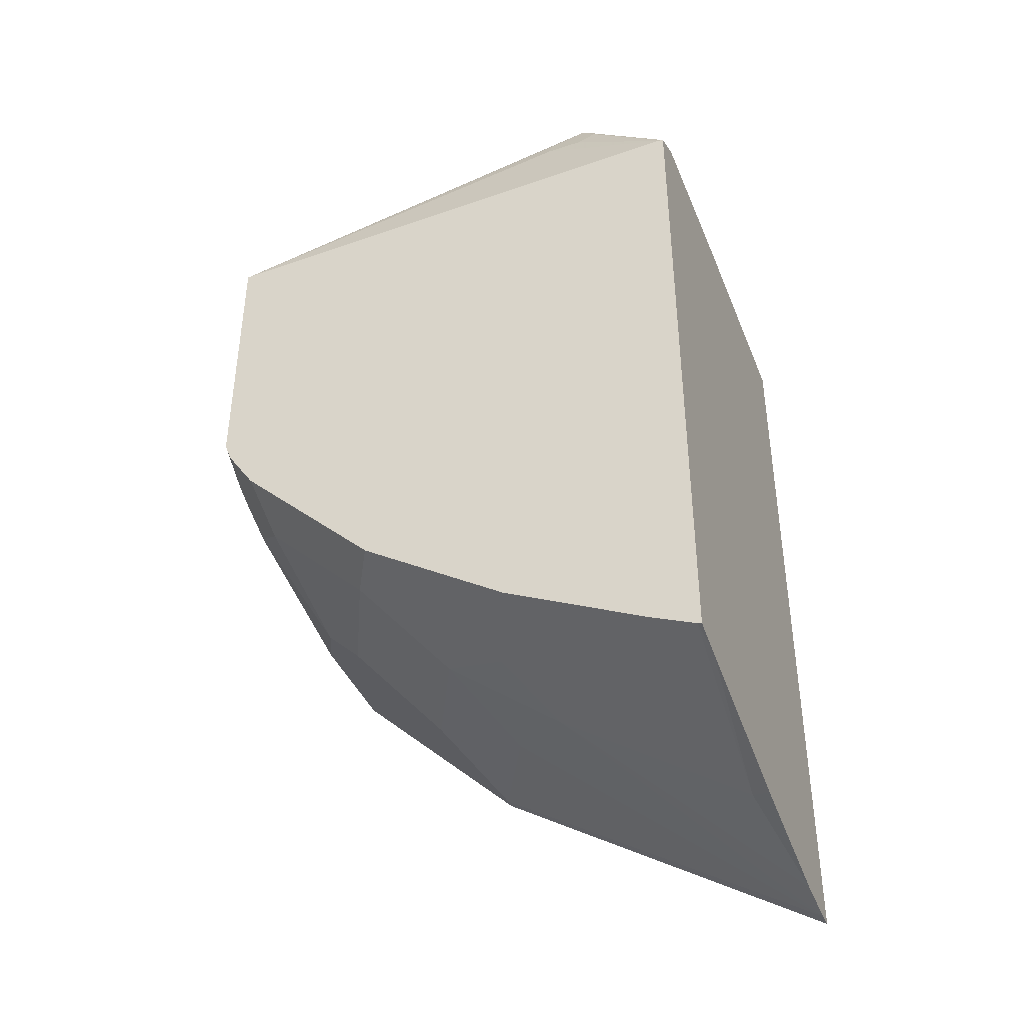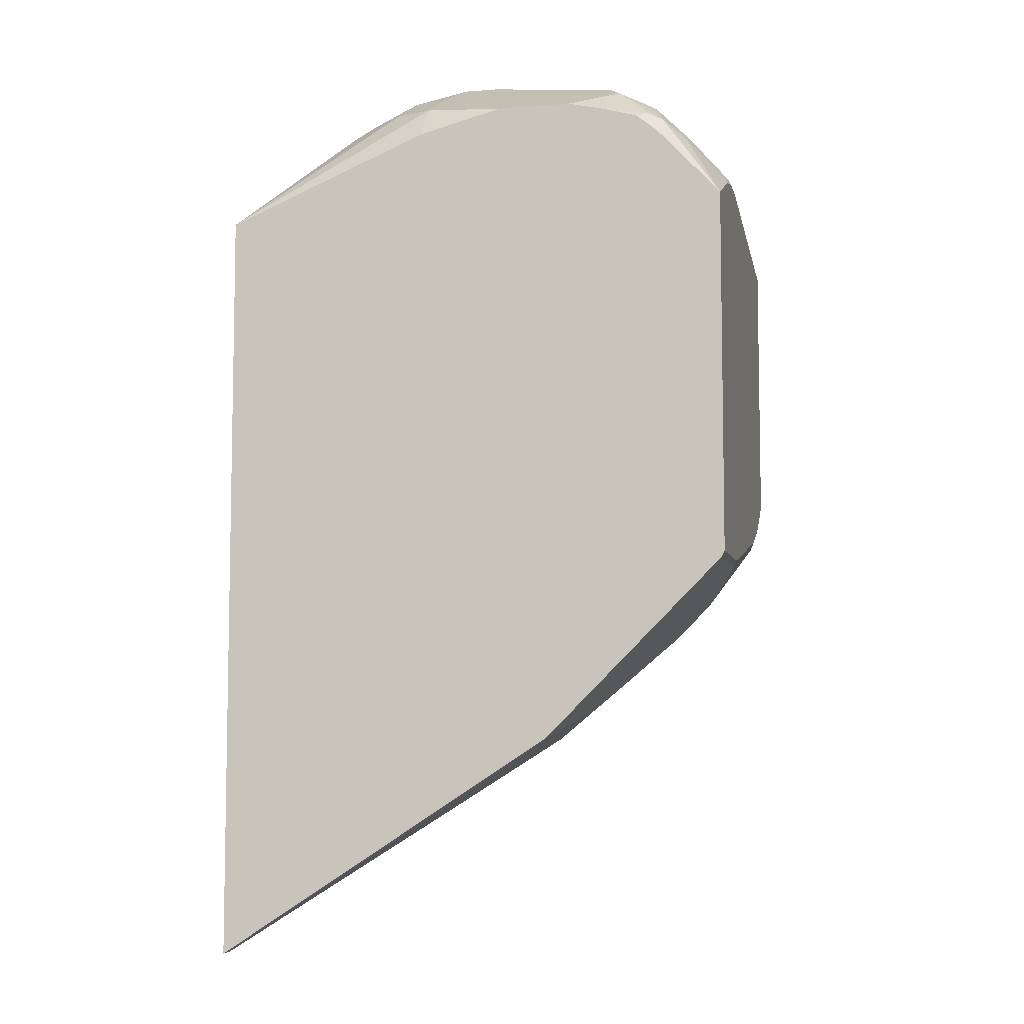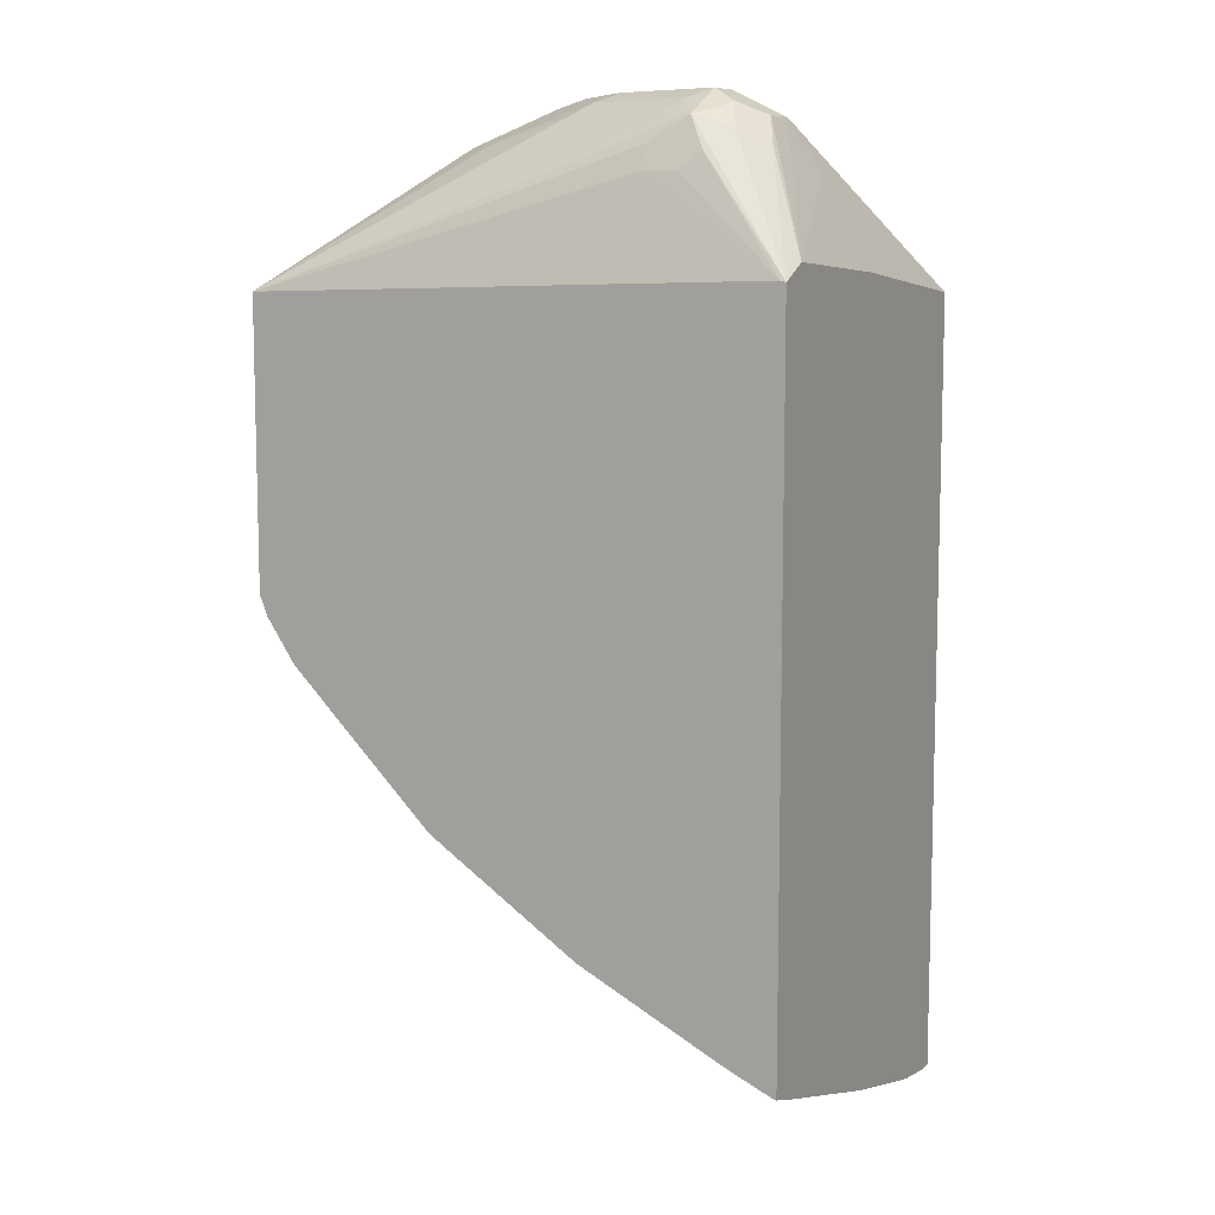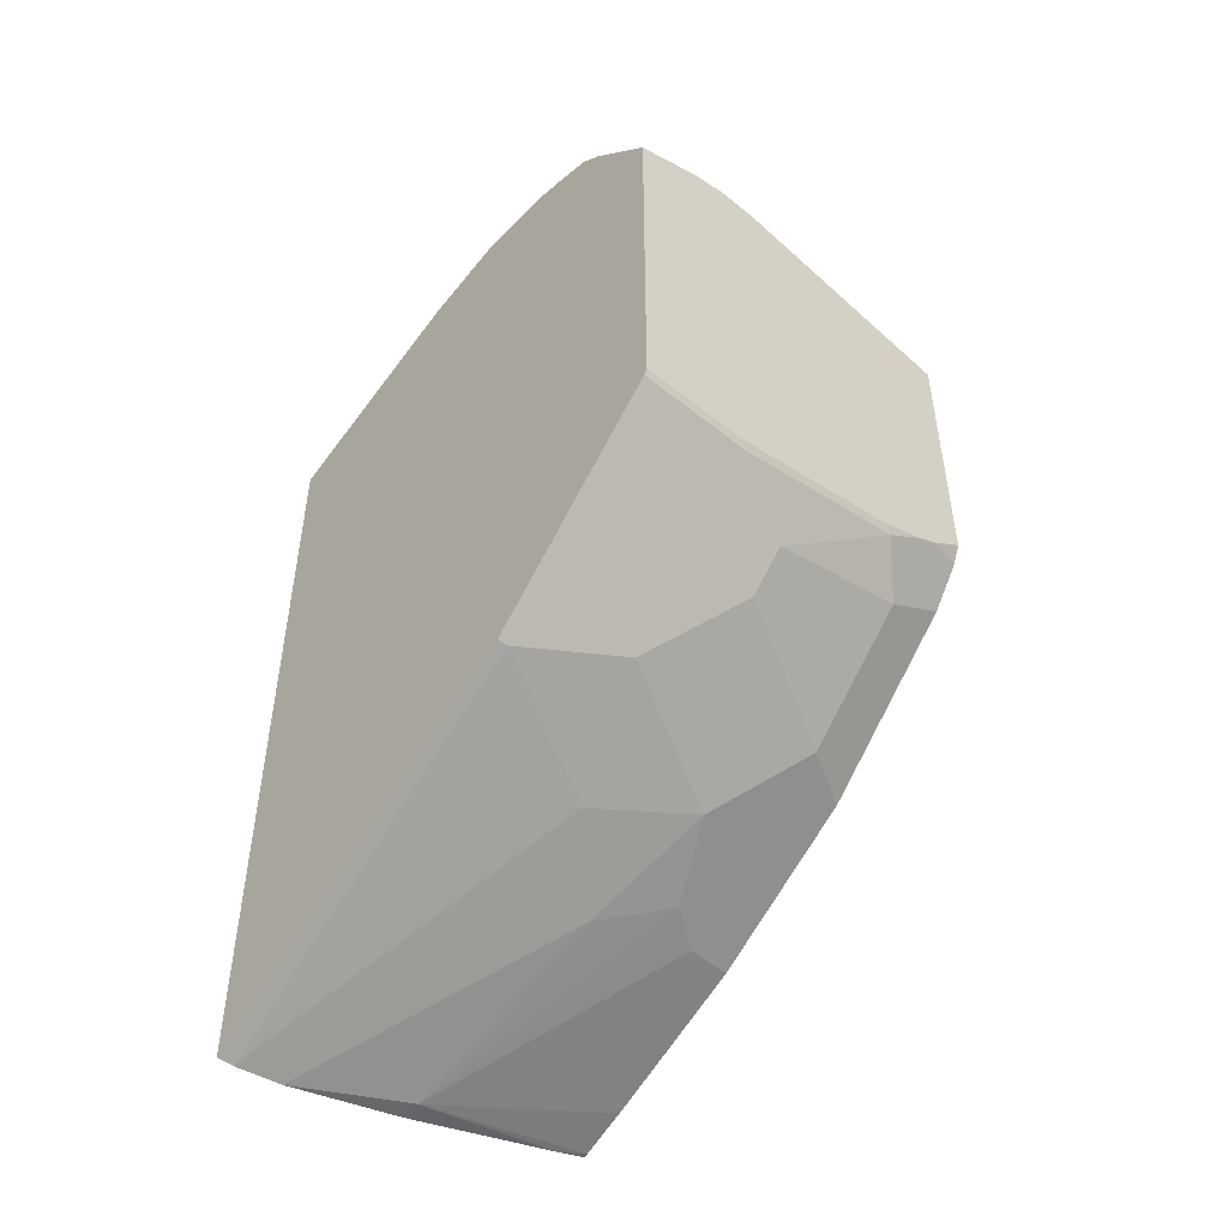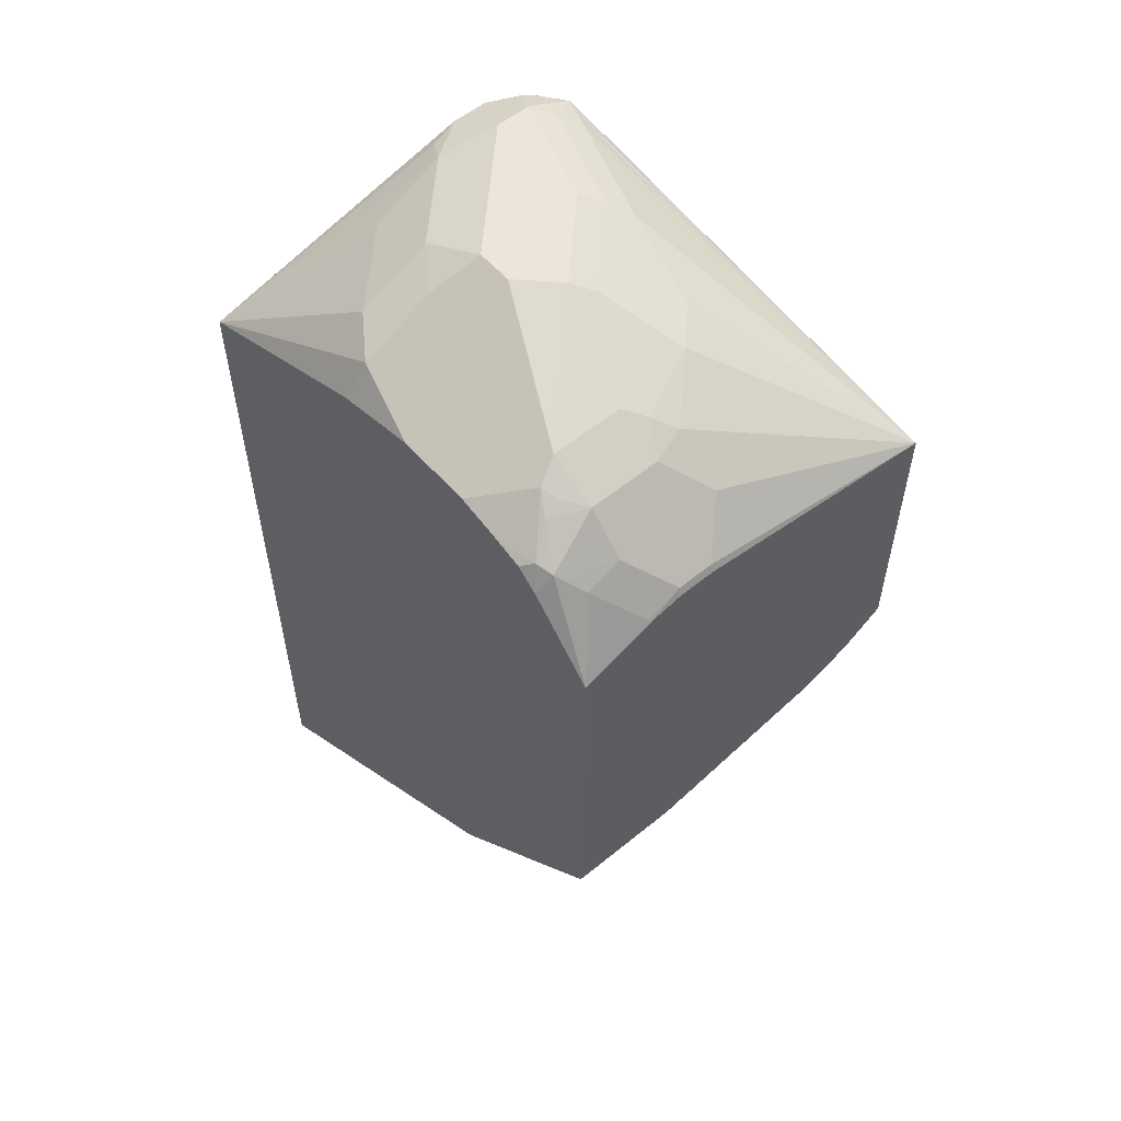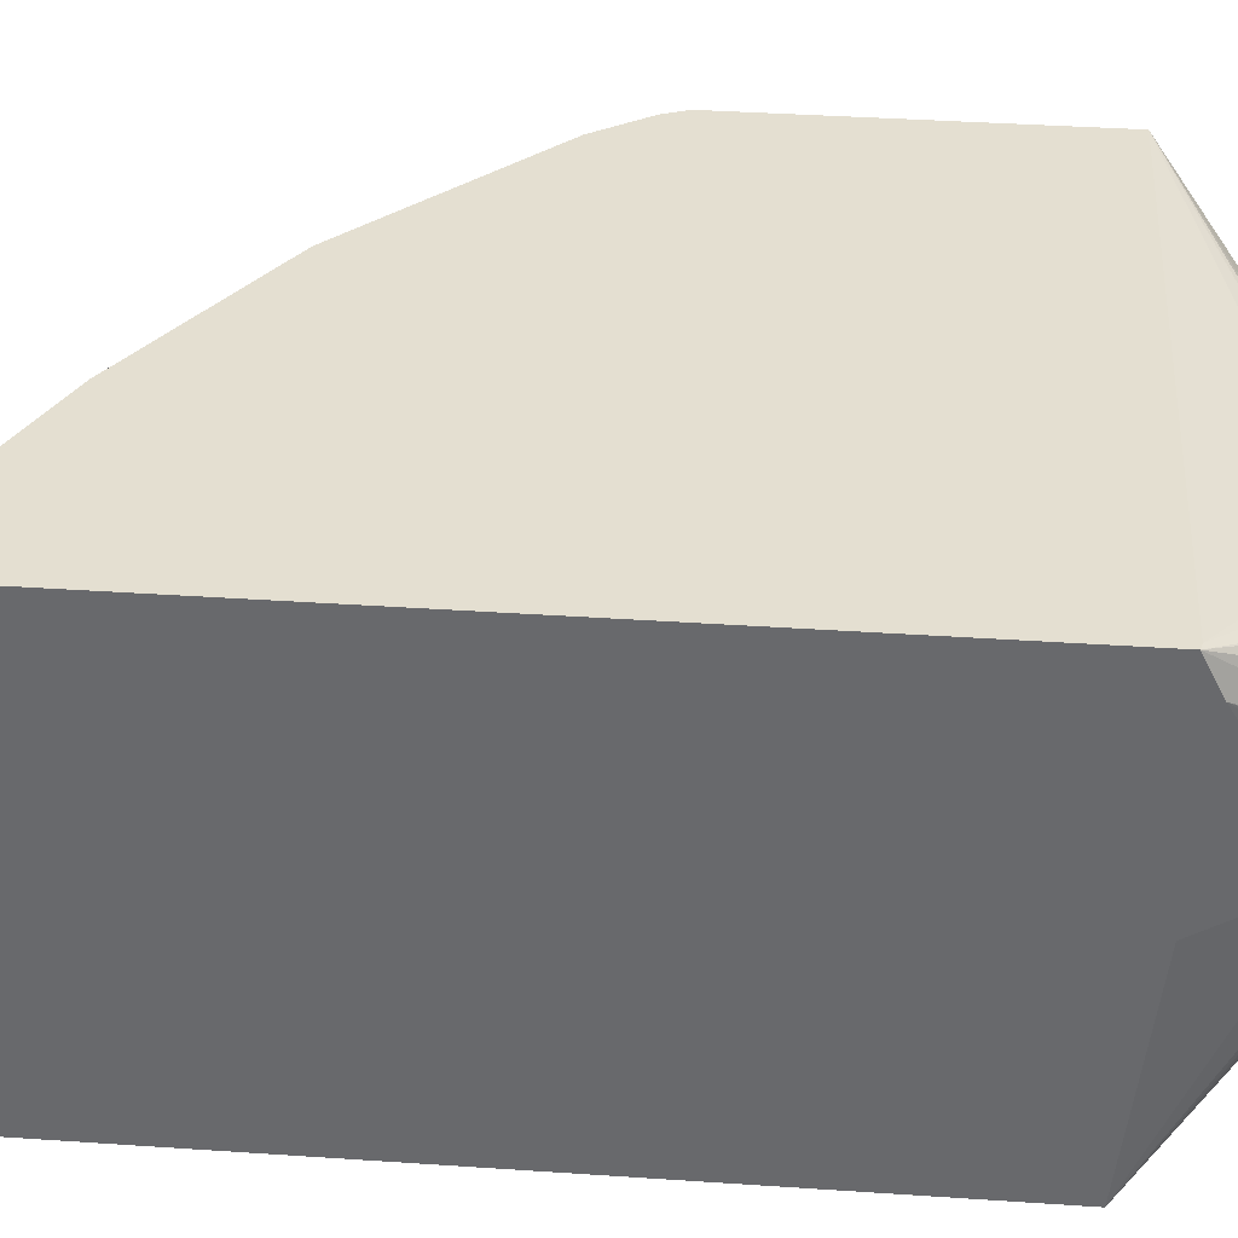
<metadata>
{"format":"obj","ext":"obj","renderer":"f3d","projection":"perspective","resolution":1024,"background":"white","views":[{"elev":-41.4,"azim":21.8,"up":"+Y"},{"elev":-6.8,"azim":-167.4,"up":"+Y"},{"elev":9.2,"azim":27.0,"up":"+Y"},{"elev":-49.7,"azim":-131.6,"up":"+Y"},{"elev":56.5,"azim":-130.5,"up":"+Y"},{"elev":36.7,"azim":95.1,"up":"+Z"}]}
</metadata>
<code>
v -0.3492 0.1106 0.1771
v -0.3492 0.1036 0.1912
v -0.3492 0.1057 0.1057
v -0.3677 0.1438 0.1119
v -0.3783 0.1652 0.1225
v -0.3783 0.1652 0.1385
v -0.373 0.1545 0.1492
v -0.3837 0.1598 0.1599
v -0.3997 0.1652 0.1652
v -0.3917 0.1518 0.1719
v -0.3517 0.1042 0.1912
v -0.3492 -0.2046 0.1912
v -0.3492 0.09589 0.01671
v -0.381 0.1625 0.1092
v -0.3917 0.1678 0.1039
v -0.3997 0.1758 0.1279
v -0.389 0.1705 0.1492
v -0.3917 0.1678 0.1559
v -0.4157 0.1545 0.1705
v -0.3997 0.1758 0.1439
v -0.4077 0.1718 0.1519
v -0.4157 0.1658 0.1599
v -0.5823 0.09746 0.1912
v -0.4157 0.1438 0.1758
v -0.3997 0.1438 0.1758
v -0.3511 -0.2041 0.1912
v -0.3492 -0.2091 0.1771
v -0.4411 0.1344 0.01671
v -0.4423 0.1492 0.02665
v -0.4236 0.1518 0.03998
v -0.3917 0.1518 0.07194
v -0.3492 -0.2476 0.01671
v -0.4236 0.1678 0.07194
v -0.4476 0.1758 0.07994
v -0.4476 0.1758 0.1279
v -0.4556 0.1718 0.1359
v -0.4636 0.1658 0.1439
v -0.5036 0.1558 0.1359
v -0.5195 0.1558 0.1199
v -0.5435 0.1499 0.09593
v -0.5648 0.1332 0.09593
v -0.5808 0.1172 0.07994
v -0.5823 0.1142 0.07994
v -0.5823 -0.02635 0.1912
v -0.371 -0.1951 0.1912
v -0.357 -0.2291 0.1013
v -0.3492 -0.2307 0.1028
v -0.4792 0.1442 0.01671
v -0.5222 0.1492 0.02665
v -0.4423 0.1652 0.05863
v -0.3492 -0.2476 0.02381
v -0.5009 -0.1492 0.01671
v -0.4636 0.1758 0.07994
v -0.4636 0.1758 0.1119
v -0.4876 0.1718 0.1039
v -0.5355 0.1558 0.08793
v -0.5489 0.1492 0.07994
v -0.5808 0.1172 0.06395
v -0.5823 0.1142 0.06395
v -0.5823 -0.03878 0.1737
v -0.5788 -0.0353 0.1912
v -0.3757 -0.1998 0.1679
v -0.435 -0.1631 0.1912
v -0.405 -0.1812 0.1812
v -0.3492 -0.2448 0.04548
v -0.3492 -0.233 0.09343
v -0.437 -0.1652 0.1812
v -0.4396 -0.1678 0.1679
v -0.4529 -0.1652 0.1492
v -0.437 -0.1812 0.1172
v -0.5123 0.1442 0.01671
v -0.529 0.1405 0.01671
v -0.5329 0.1545 0.03731
v -0.5275 0.1598 0.04797
v -0.4689 -0.1652 0.08527
v -0.5009 -0.1492 0.02132
v -0.5169 -0.1332 0.01671
v -0.4796 0.1758 0.09593
v -0.5275 0.1598 0.07994
v -0.5489 0.1492 0.04797
v -0.5648 0.1332 0.04797
v -0.5655 0.1279 0.03198
v -0.5815 0.1119 0.04797
v -0.5823 0.1106 0.04797
v -0.5823 -0.04227 0.1667
v -0.5808 -0.05325 0.1492
v -0.5648 -0.06925 0.1652
v -0.5675 -0.05594 0.1838
v -0.566 -0.05445 0.1912
v -0.4541 -0.1504 0.1912
v -0.4556 -0.1519 0.1838
v -0.4503 -0.1625 0.1625
v -0.4849 -0.1492 0.1332
v -0.5321 0.1397 0.01671
v -0.5395 0.1518 0.03998
v -0.5489 0.1385 0.02132
v -0.5415 0.1479 0.03198
v -0.5169 -0.1332 0.06928
v -0.5808 -0.06925 0.01671
v -0.5555 0.1358 0.02398
v -0.5823 0.09792 0.01671
v -0.5823 -0.05027 0.1462
v -0.5823 -0.06627 0.06629
v -0.5808 -0.06925 0.06928
v -0.5648 -0.08525 0.1013
v -0.5489 -0.08525 0.1652
v -0.55 -0.07045 0.1912
v -0.5021 -0.1184 0.1912
v -0.5009 -0.1332 0.1492
v -0.4716 -0.1519 0.1519
v -0.5442 0.1362 0.01671
v -0.5529 0.1293 0.01671
v -0.5537 0.1286 0.01671
v -0.5169 -0.1172 0.1652
v -0.5489 -0.1012 0.1013
v -0.5823 -0.06627 0.01671
f 55 78 79
f 54 78 55
f 53 74 78
f 49 74 53
f 52 76 98
f 51 75 76
f 51 70 75
f 51 65 70
f 55 79 56
f 52 98 77
f 56 79 57
f 63 90 91
f 57 74 80
f 58 80 81
f 58 81 82
f 58 82 83
f 58 83 84
f 58 84 59
f 60 85 86
f 60 86 61
f 61 86 87
f 61 87 88
f 61 88 89
f 49 73 74
f 57 79 74
f 49 72 73
f 44 60 61
f 46 70 65
f 63 91 67
f 35 54 36
f 36 54 55
f 36 55 38
f 36 38 37
f 38 55 39
f 39 55 56
f 39 56 40
f 40 56 57
f 40 57 41
f 41 57 42
f 42 58 59
f 42 59 43
f 42 57 80
f 42 80 58
f 45 62 46
f 45 63 67
f 45 64 62
f 46 65 66
f 46 66 47
f 46 62 64
f 46 64 67
f 46 67 68
f 46 68 69
f 46 69 70
f 49 71 72
f 67 91 92
f 86 105 87
f 68 92 69
f 87 89 88
f 90 108 91
f 91 108 92
f 92 108 109
f 92 109 110
f 92 110 93
f 93 110 109
f 93 109 98
f 94 111 96
f 96 111 112
f 96 112 113
f 96 113 100
f 96 100 97
f 98 109 114
f 98 114 115
f 98 115 105
f 98 105 104
f 99 104 103
f 99 103 116
f 100 113 101
f 105 115 114
f 105 114 106
f 106 114 108
f 106 108 107
f 108 114 109
f 87 107 89
f 67 92 68
f 87 106 107
f 33 50 34
f 69 92 93
f 69 93 70
f 70 93 75
f 72 94 73
f 73 95 74
f 73 94 96
f 73 96 97
f 73 97 95
f 74 79 78
f 74 95 80
f 75 93 98
f 75 98 76
f 77 98 104
f 77 104 99
f 80 95 97
f 80 97 100
f 80 100 81
f 81 100 82
f 82 100 101
f 82 101 83
f 83 101 84
f 85 102 86
f 86 102 103
f 86 103 104
f 86 104 105
f 87 105 106
f 32 76 52
f 45 67 64
f 30 33 31
f 3 13 4
f 4 13 5
f 5 14 15
f 5 15 16
f 5 16 20
f 5 20 17
f 5 17 6
f 5 13 14
f 6 17 8
f 6 8 7
f 8 17 18
f 8 18 9
f 9 19 10
f 9 18 20
f 9 20 21
f 9 21 22
f 9 22 23
f 9 23 19
f 10 19 24
f 10 24 25
f 10 25 11
f 11 25 24
f 11 24 23
f 12 26 27
f 13 28 29
f 2 26 12
f 13 29 30
f 2 45 26
f 2 90 63
f 1 2 12
f 1 12 27
f 1 27 47
f 1 47 66
f 1 66 65
f 1 65 51
f 1 51 32
f 1 32 13
f 32 51 76
f 1 3 4
f 1 4 5
f 1 5 6
f 1 6 7
f 1 7 2
f 2 7 8
f 2 8 9
f 2 9 10
f 2 10 11
f 2 11 23
f 2 23 44
f 2 44 61
f 2 61 89
f 2 89 107
f 2 107 108
f 2 108 90
f 2 63 45
f 13 30 31
f 1 13 3
f 13 15 14
f 23 38 39
f 23 39 40
f 23 40 41
f 23 41 42
f 23 42 43
f 23 43 59
f 23 59 84
f 23 84 101
f 23 101 116
f 23 116 103
f 23 103 102
f 23 102 85
f 23 85 60
f 23 60 44
f 26 45 46
f 26 46 27
f 27 46 47
f 28 48 29
f 29 48 71
f 29 71 49
f 29 49 53
f 29 34 50
f 29 50 33
f 29 33 30
f 13 31 15
f 23 37 38
f 22 37 23
f 29 53 34
f 21 36 37
f 13 32 52
f 21 37 22
f 13 52 77
f 13 99 116
f 13 116 101
f 13 101 113
f 13 113 112
f 13 112 111
f 13 111 94
f 13 94 72
f 13 72 71
f 13 71 48
f 13 77 99
f 15 31 33
f 13 48 28
f 19 23 24
f 17 20 18
f 21 35 36
f 16 33 34
f 20 35 21
f 16 54 35
f 16 78 54
f 16 53 78
f 16 34 53
f 15 33 16
f 16 35 20

</code>
